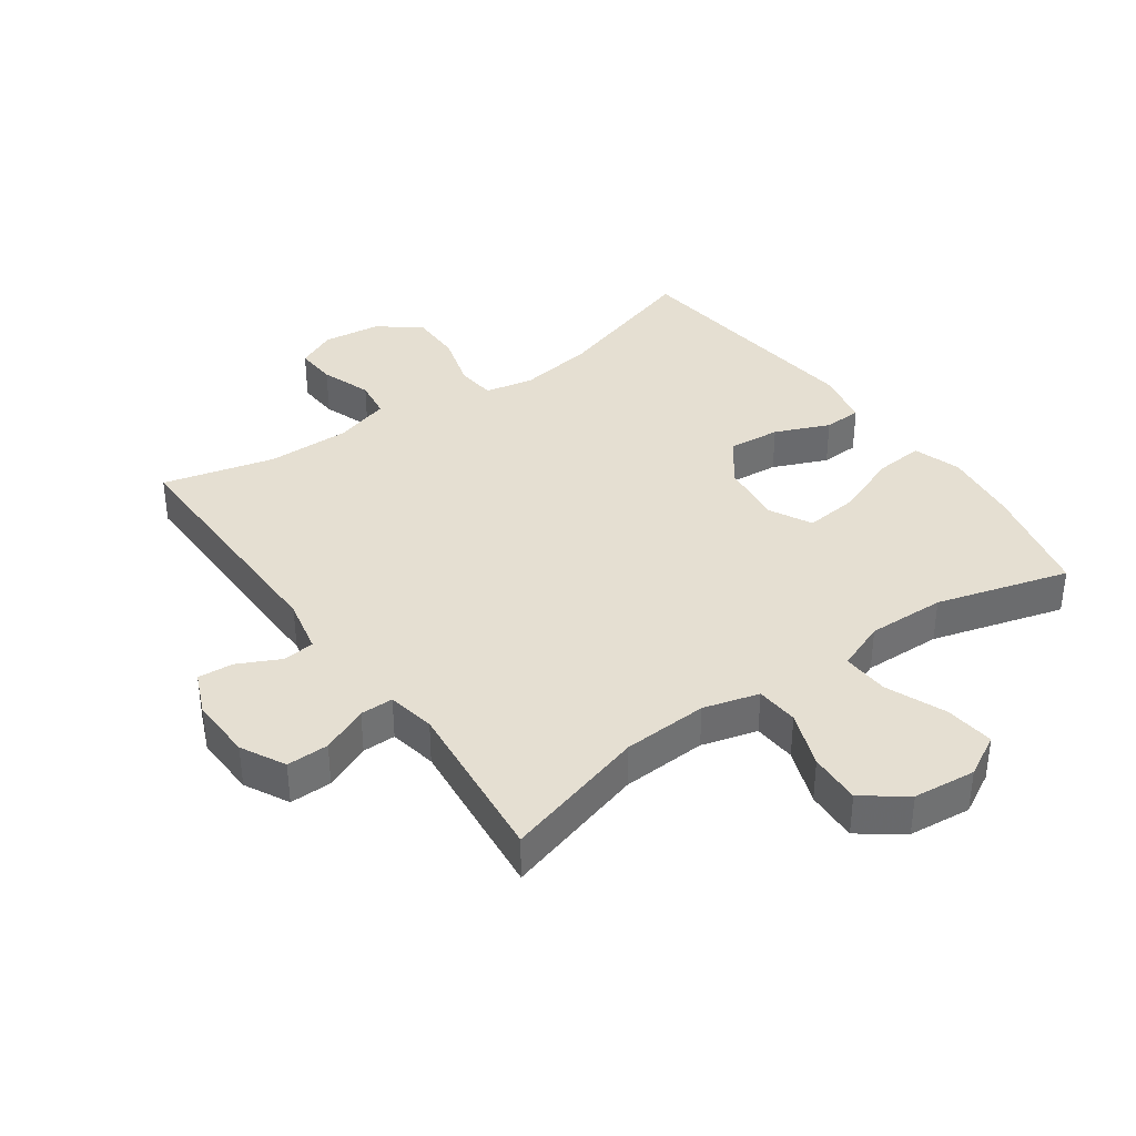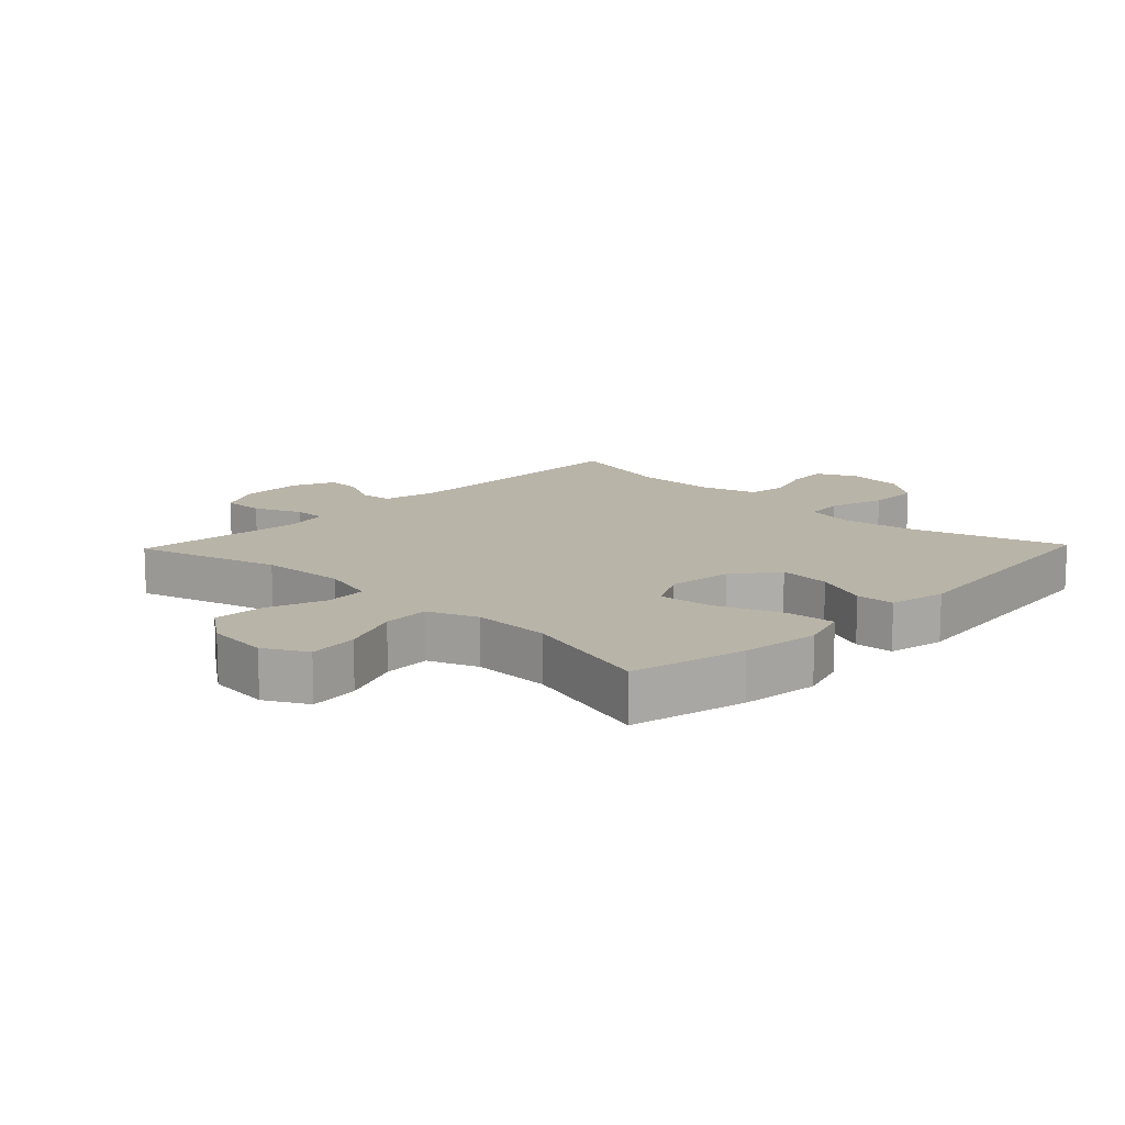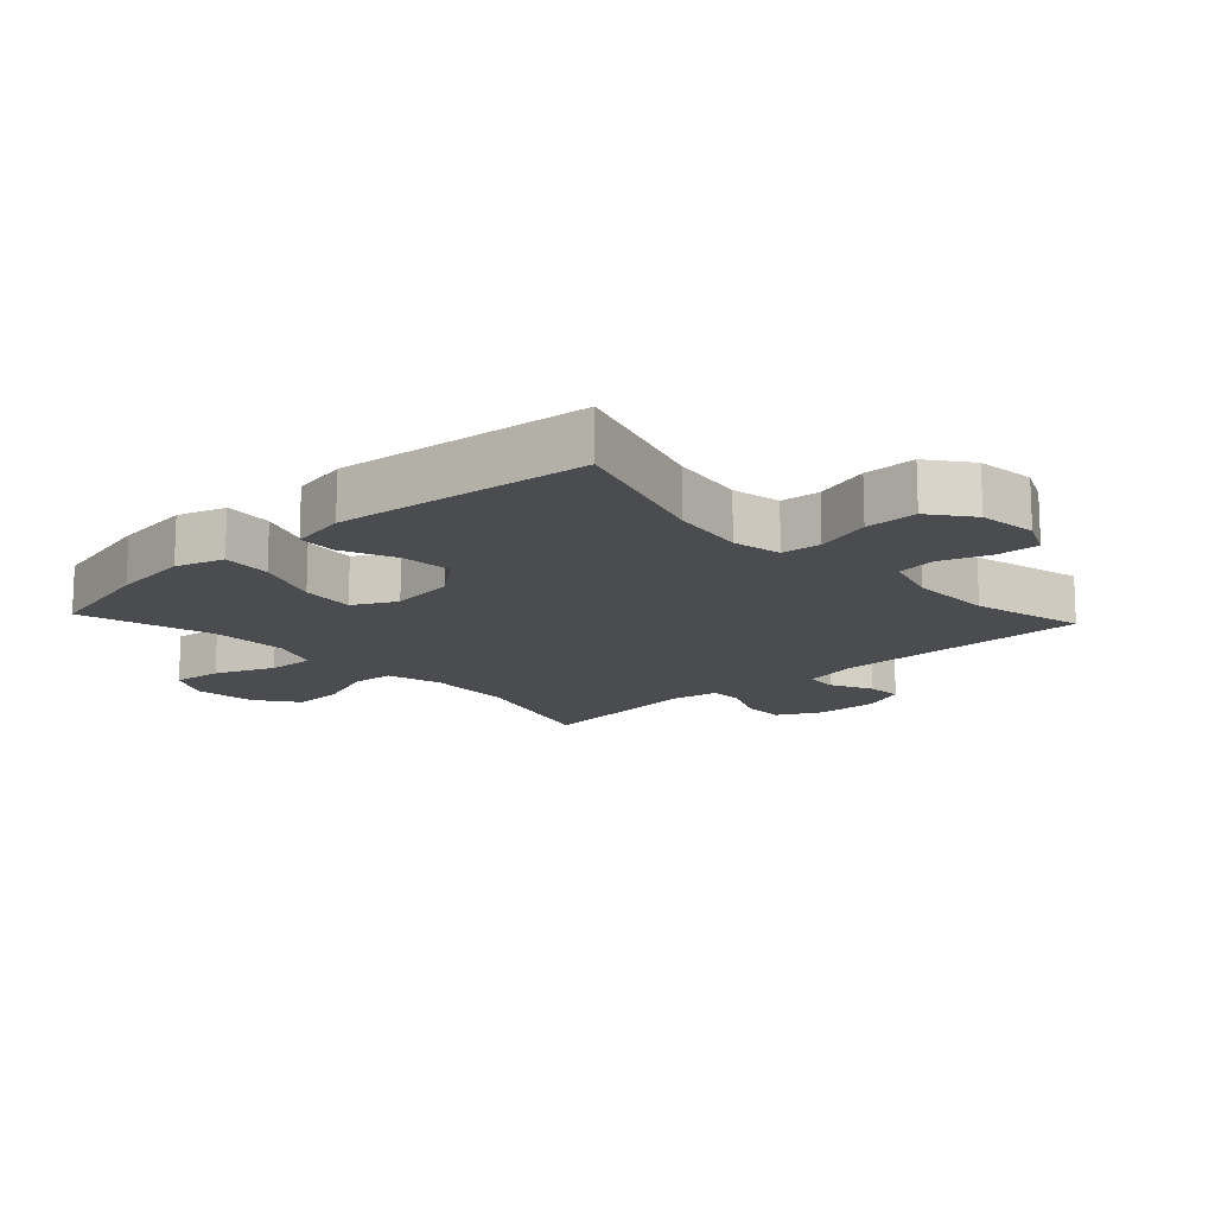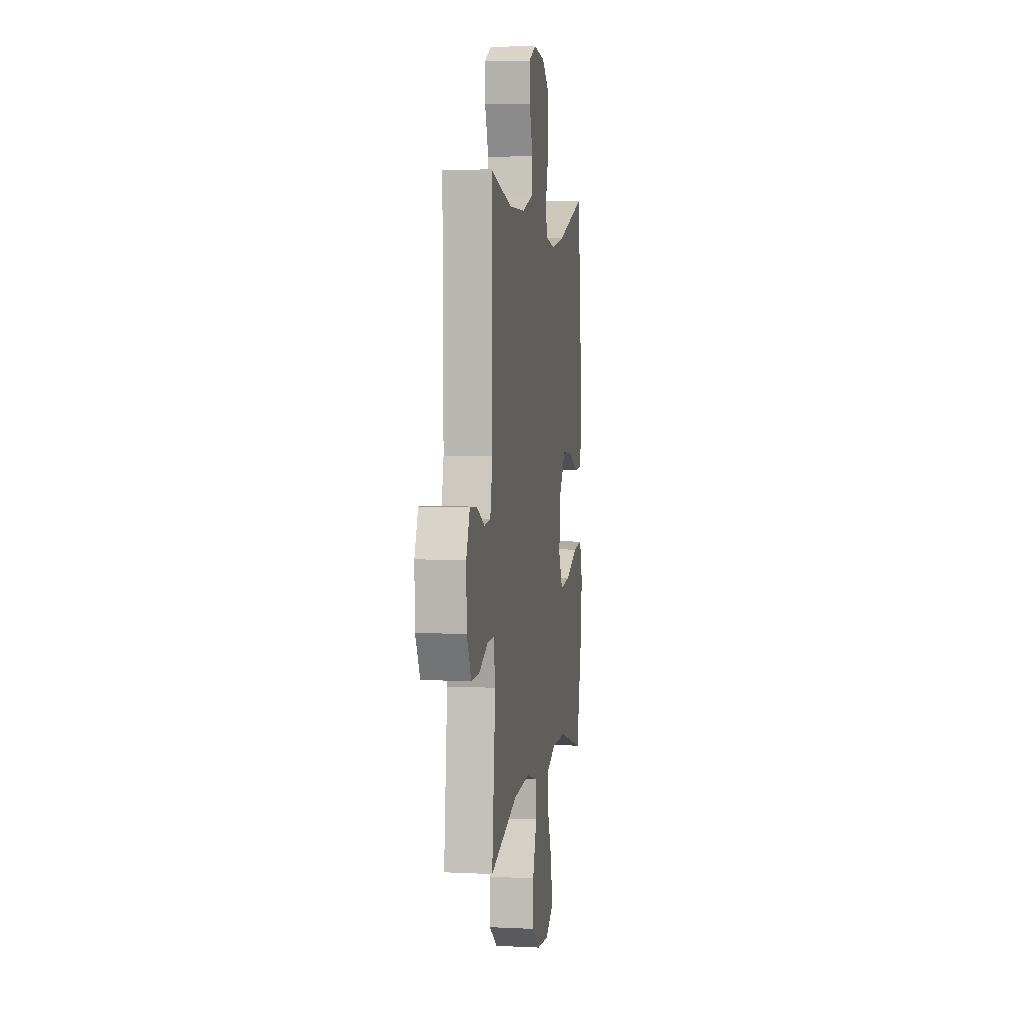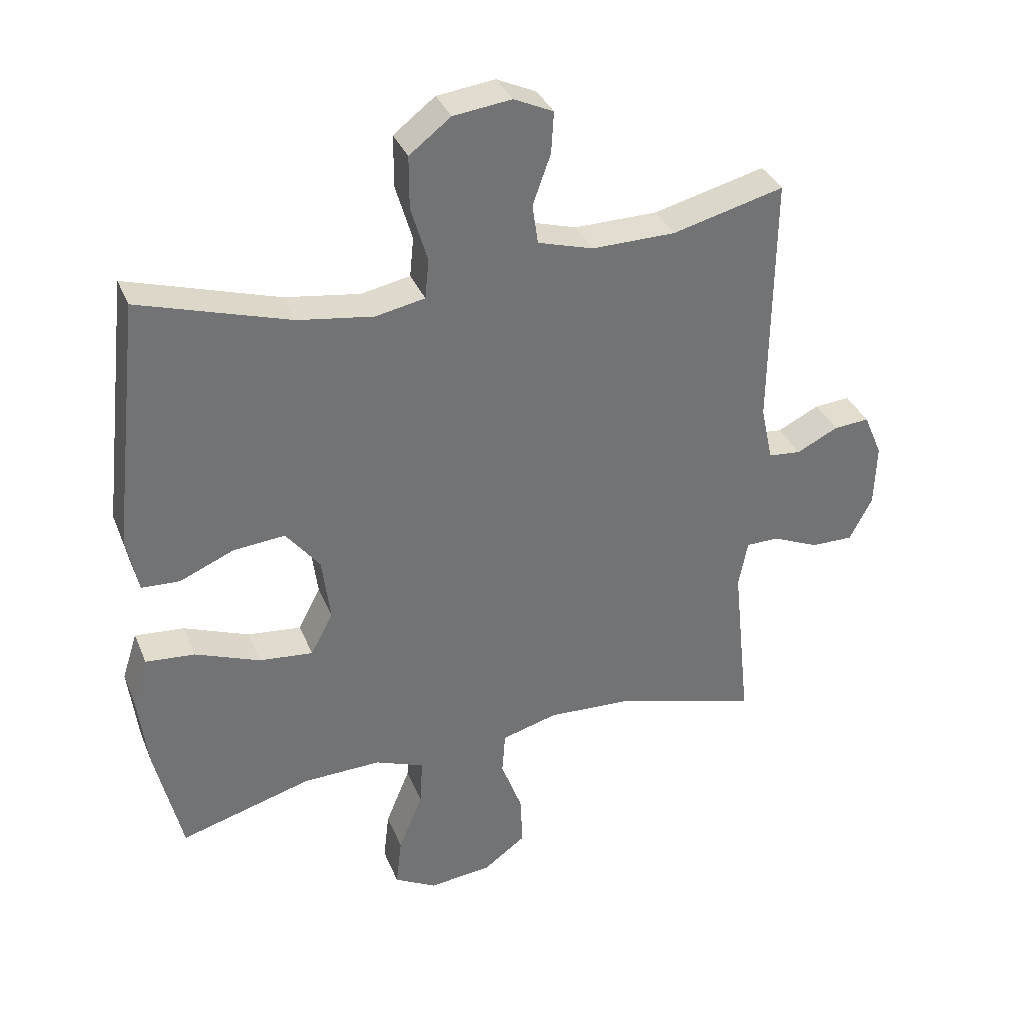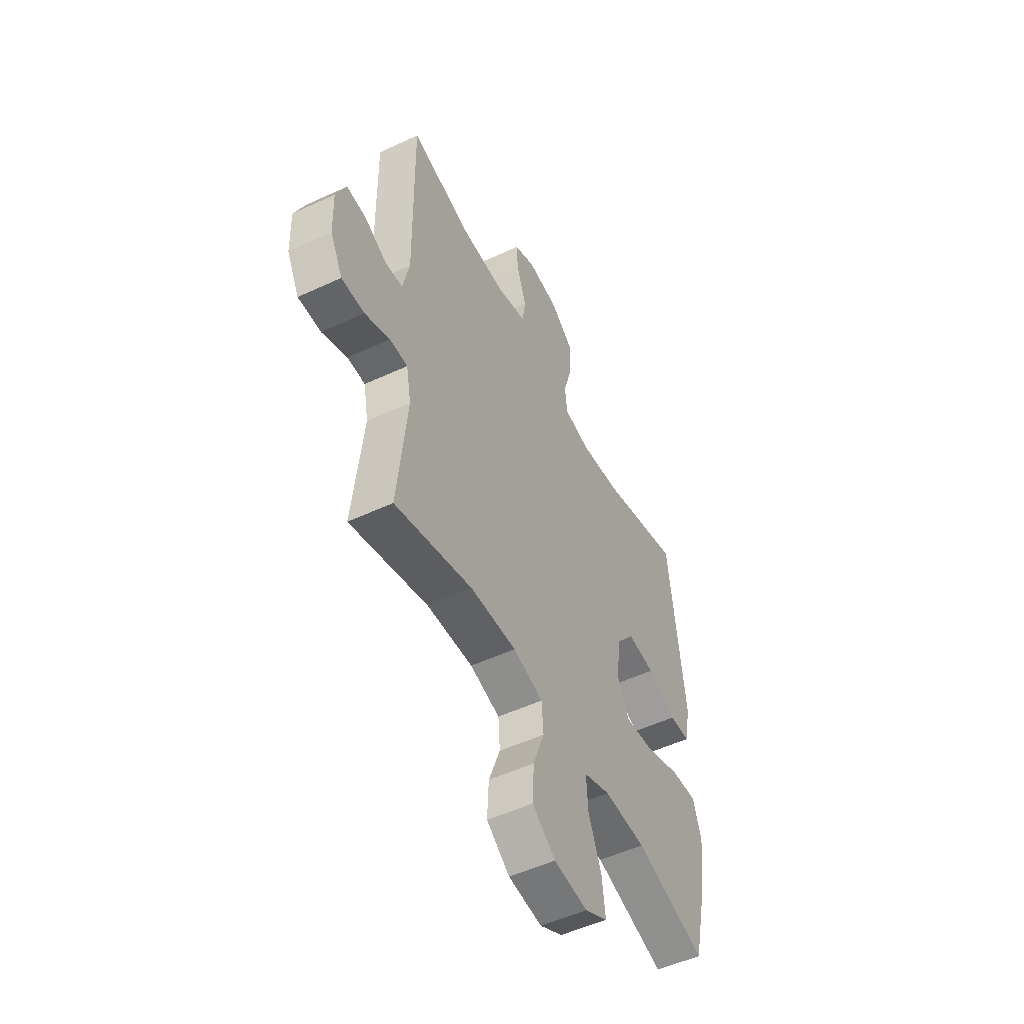
<metadata>
{"format":"obj","ext":"obj","renderer":"f3d","projection":"perspective","resolution":1024,"background":"white","views":[{"elev":37.3,"azim":144.6,"up":"+Y"},{"elev":13.1,"azim":-136.1,"up":"+Y"},{"elev":-14.8,"azim":-47.2,"up":"+Y"},{"elev":5.0,"azim":98.6,"up":"+Z"},{"elev":35.1,"azim":-20.4,"up":"+Z"},{"elev":-52.1,"azim":116.7,"up":"+Z"}]}
</metadata>
<code>
v 0.5 0.07 -0.5
v 0.275 0.07 -0.435
v 0.141 0.07 -0.428
v 0.054 0.07 -0.452
v 0.049 0.07 -0.519
v 0.082 0.07 -0.608
v 0.086 0.07 -0.69
v 0.019 0.07 -0.739
v -0.079 0.07 -0.749
v -0.145 0.07 -0.713
v -0.136 0.07 -0.635
v -0.098 0.07 -0.542
v -0.094 0.07 -0.468
v -0.171 0.07 -0.438
v -0.293 0.07 -0.441
v -0.5 0.07 -0.5
v -0.542 0.07 -0.321
v -0.557 0.07 -0.199
v -0.533 0.07 -0.124
v -0.456 0.07 -0.131
v -0.354 0.07 -0.171
v -0.27 0.07 -0.18
v -0.235 0.07 -0.113
v -0.248 0.07 -0.012
v -0.301 0.07 0.056
v -0.382 0.07 0.049
v -0.467 0.07 0.013
v -0.527 0.07 0.016
v -0.545 0.07 0.105
v -0.5 0.07 0.5
v -0.263 0.07 0.426
v -0.145 0.07 0.408
v -0.068 0.07 0.423
v -0.062 0.07 0.485
v -0.088 0.07 0.573
v -0.088 0.07 0.655
v -0.023 0.07 0.705
v 0.068 0.07 0.716
v 0.13 0.07 0.687
v 0.126 0.07 0.622
v 0.098 0.07 0.543
v 0.107 0.07 0.481
v 0.194 0.07 0.455
v 0.325 0.07 0.456
v 0.5 0.07 0.5
v 0.496 0.07 0.099
v 0.515 0.07 0.012
v 0.566 0.07 0.007
v 0.631 0.07 0.039
v 0.687 0.07 0.043
v 0.716 0.07 -0.025
v 0.713 0.07 -0.124
v 0.677 0.07 -0.193
v 0.611 0.07 -0.192
v 0.538 0.07 -0.16
v 0.486 0.07 -0.16
v 0.472 0.07 -0.235
v 0.5 0 -0.5
v 0.275 0 -0.435
v 0.141 0 -0.428
v 0.054 0 -0.452
v 0.049 0 -0.519
v 0.082 0 -0.608
v 0.086 0 -0.69
v 0.019 0 -0.739
v -0.079 0 -0.749
v -0.145 0 -0.713
v -0.136 0 -0.635
v -0.098 0 -0.542
v -0.094 0 -0.468
v -0.171 0 -0.438
v -0.293 0 -0.441
v -0.5 0 -0.5
v -0.542 0 -0.321
v -0.557 0 -0.199
v -0.533 0 -0.124
v -0.456 0 -0.131
v -0.354 0 -0.171
v -0.27 0 -0.18
v -0.235 0 -0.113
v -0.248 0 -0.012
v -0.301 0 0.056
v -0.382 0 0.049
v -0.467 0 0.013
v -0.527 0 0.016
v -0.545 0 0.105
v -0.5 0 0.5
v -0.263 0 0.426
v -0.145 0 0.408
v -0.068 0 0.423
v -0.062 0 0.485
v -0.088 0 0.573
v -0.088 0 0.655
v -0.023 0 0.705
v 0.068 0 0.716
v 0.13 0 0.687
v 0.126 0 0.622
v 0.098 0 0.543
v 0.107 0 0.481
v 0.194 0 0.455
v 0.325 0 0.456
v 0.5 0 0.5
v 0.496 0 0.099
v 0.515 0 0.012
v 0.566 0 0.007
v 0.631 0 0.039
v 0.687 0 0.043
v 0.716 0 -0.025
v 0.713 0 -0.124
v 0.677 0 -0.193
v 0.611 0 -0.192
v 0.538 0 -0.16
v 0.486 0 -0.16
v 0.472 0 -0.235
f 52 53 54 55
f 52 55 56
f 51 52 56
f 48 49 50 51
f 47 48 51 56
f 46 47 56 57
f 44 45 46 57
f 38 39 40 41
f 38 41 42
f 37 38 42
f 34 35 36 37
f 33 34 37 42
f 28 29 30 31
f 26 27 28 31
f 25 26 31 32
f 24 25 32 33
f 18 19 20 21
f 18 21 22
f 15 16 17 18
f 14 15 18 22
f 13 14 22 23
f 9 10 11 12
f 9 12 13
f 8 9 13
f 5 6 7 8
f 4 5 8 13
f 3 4 13 23
f 44 57 1 2
f 43 44 2 3
f 24 33 42 43
f 3 23 24 43
f 112 111 110 109
f 113 112 109
f 113 109 108
f 108 107 106 105
f 113 108 105 104
f 114 113 104 103
f 114 103 102 101
f 98 97 96 95
f 99 98 95
f 99 95 94
f 94 93 92 91
f 99 94 91 90
f 88 87 86 85
f 88 85 84 83
f 89 88 83 82
f 90 89 82 81
f 78 77 76 75
f 79 78 75
f 75 74 73 72
f 79 75 72 71
f 80 79 71 70
f 69 68 67 66
f 70 69 66
f 70 66 65
f 65 64 63 62
f 70 65 62 61
f 80 70 61 60
f 59 58 114 101
f 60 59 101 100
f 100 99 90 81
f 100 81 80 60
f 1 58 59 2
f 2 59 60 3
f 3 60 61 4
f 4 61 62 5
f 5 62 63 6
f 6 63 64 7
f 7 64 65 8
f 8 65 66 9
f 9 66 67 10
f 10 67 68 11
f 11 68 69 12
f 12 69 70 13
f 13 70 71 14
f 14 71 72 15
f 15 72 73 16
f 16 73 74 17
f 17 74 75 18
f 18 75 76 19
f 19 76 77 20
f 20 77 78 21
f 21 78 79 22
f 22 79 80 23
f 23 80 81 24
f 24 81 82 25
f 25 82 83 26
f 26 83 84 27
f 27 84 85 28
f 28 85 86 29
f 29 86 87 30
f 30 87 88 31
f 31 88 89 32
f 32 89 90 33
f 33 90 91 34
f 34 91 92 35
f 35 92 93 36
f 36 93 94 37
f 37 94 95 38
f 38 95 96 39
f 39 96 97 40
f 40 97 98 41
f 41 98 99 42
f 42 99 100 43
f 43 100 101 44
f 44 101 102 45
f 45 102 103 46
f 46 103 104 47
f 47 104 105 48
f 48 105 106 49
f 49 106 107 50
f 50 107 108 51
f 51 108 109 52
f 52 109 110 53
f 53 110 111 54
f 54 111 112 55
f 55 112 113 56
f 56 113 114 57
f 57 114 58 1

</code>
